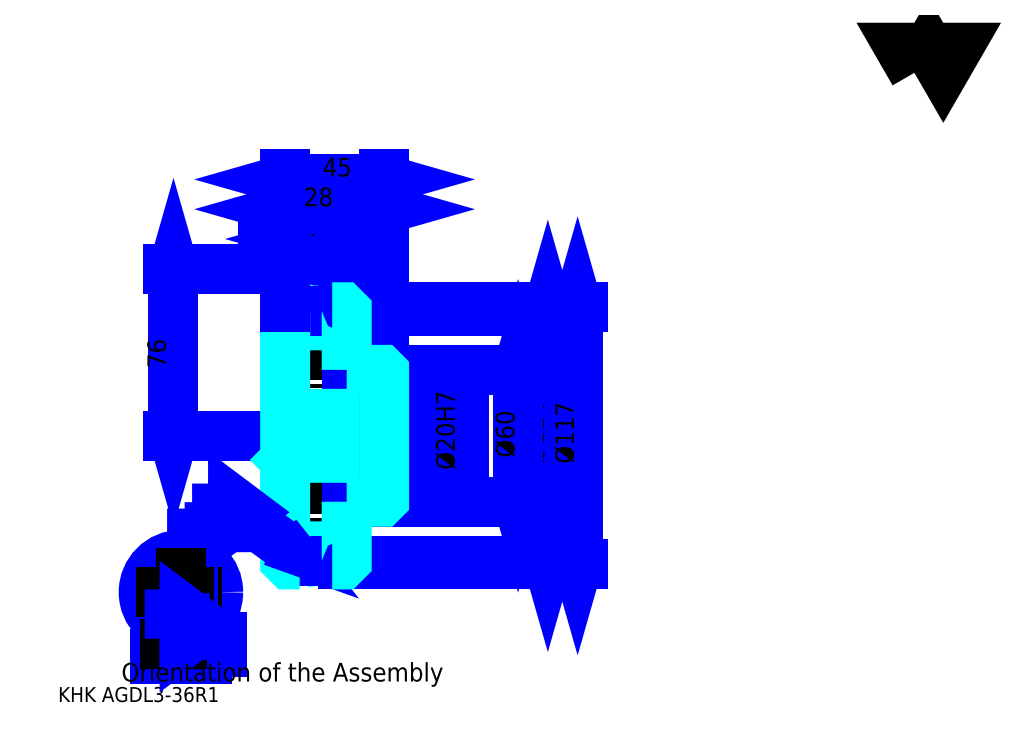
<metadata>
{"format":"dxf","ext":"dxf","renderer":"ezdxf+matplotlib","layout":"modelspace","background":"white","min_lineweight":24,"dpi":150}
</metadata>
<code>
0
SECTION
2
ENTITIES
0
TEXT
8
0
10
16.94
20
18.63
40
6.774
41
1
1
KHK AGDL3-36R1
7
KANJI
50
0
51
0
0
TEXT
8
0
10
16.94
20
8.468
40
6.774
41
1
1

7
KANJI
50
0
51
0
0
TEXT
8
0
10
16.94
20
304.8
40
7.621
41
1
1

7
KANJI
50
0
51
0
0
POLYLINE
8
0
66
     1
70
     2
0
VERTEX
8
0
10
406.5
20
304.8
0
VERTEX
8
0
10
399.8
20
316.3
0
VERTEX
8
0
10
426.3
20
316.3
0
VERTEX
8
0
10
419.7
20
304.8
0
VERTEX
8
0
10
413.1
20
316.3
0
VERTEX
8
0
10
406.5
20
304.8
0
SEQEND
0
LINE
8
DASHDOT
10
125.3
20
215.7
11
143.2
21
215.7
0
LINE
8
DASHDOT
10
134.2
20
220.8
11
134.2
21
76.14
0
LINE
8
0
10
239.8
20
196.7
11
239.8
21
82.72
0
POLYLINE
8
0
66
     1
70
     2
0
VERTEX
8
0
10
241.5
20
190.8
0
VERTEX
8
0
10
239.8
20
196.7
0
VERTEX
8
0
10
238.1
20
190.8
0
SEQEND
0
POLYLINE
8
0
66
     1
70
     2
0
VERTEX
8
0
10
238.1
20
88.65
0
VERTEX
8
0
10
239.8
20
82.72
0
VERTEX
8
0
10
241.5
20
88.65
0
SEQEND
0
LINE
8
0
10
165.2
20
196.7
11
242.3
21
196.7
0
LINE
8
0
10
165.2
20
82.72
11
242.3
21
82.72
0
TEXT
8
0
10
238.1
20
127
40
8.468
41
1
1
%%c114
7
KANJI
50
90
51
0
0
LINE
8
0
10
253.3
20
198.2
11
253.3
21
81.22
0
POLYLINE
8
0
66
     1
70
     2
0
VERTEX
8
0
10
255
20
192.3
0
VERTEX
8
0
10
253.3
20
198.2
0
VERTEX
8
0
10
251.6
20
192.3
0
SEQEND
0
POLYLINE
8
0
66
     1
70
     2
0
VERTEX
8
0
10
251.6
20
87.15
0
VERTEX
8
0
10
253.3
20
81.22
0
VERTEX
8
0
10
255
20
87.15
0
SEQEND
0
LINE
8
0
10
165.2
20
198.2
11
255.8
21
198.2
0
LINE
8
0
10
165.2
20
81.22
11
255.8
21
81.22
0
TEXT
8
0
10
251.6
20
127
40
8.468
41
1
1
%%c117
7
KANJI
50
90
51
0
0
LINE
8
0
10
69.44
20
139.7
11
69.44
21
215.7
0
POLYLINE
8
0
66
     1
70
     2
0
VERTEX
8
0
10
67.74
20
145.6
0
VERTEX
8
0
10
69.44
20
139.7
0
VERTEX
8
0
10
71.13
20
145.6
0
SEQEND
0
POLYLINE
8
0
66
     1
70
     2
0
VERTEX
8
0
10
71.13
20
209.8
0
VERTEX
8
0
10
69.44
20
215.7
0
VERTEX
8
0
10
67.74
20
209.8
0
SEQEND
0
LINE
8
0
10
120.2
20
139.7
11
66.9
21
139.7
0
LINE
8
0
10
125.3
20
215.7
11
66.9
21
215.7
0
TEXT
8
0
10
66.05
20
170.5
40
8.468
41
1
1
76
7
KANJI
50
90
51
0
0
LINE
8
0
10
148.2
20
242.8
11
165.2
21
242.8
0
POLYLINE
8
0
66
     1
70
     2
0
VERTEX
8
0
10
154.2
20
244.5
0
VERTEX
8
0
10
148.2
20
242.8
0
VERTEX
8
0
10
154.2
20
241.1
0
SEQEND
0
POLYLINE
8
0
66
     1
70
     2
0
VERTEX
8
0
10
159.3
20
241.1
0
VERTEX
8
0
10
165.2
20
242.8
0
VERTEX
8
0
10
159.3
20
244.5
0
SEQEND
0
LINE
8
0
10
148.2
20
198.2
11
148.2
21
245.4
0
TEXT
8
0
10
151.2
20
244.2
40
8.468
41
1
1
17
7
KANJI
50
0
51
0
0
LINE
8
0
10
144.4
20
229.3
11
110.1
21
229.3
0
POLYLINE
8
0
66
     1
70
     2
0
VERTEX
8
0
10
114.3
20
227.6
0
VERTEX
8
0
10
120.2
20
229.3
0
VERTEX
8
0
10
114.3
20
231
0
SEQEND
0
POLYLINE
8
0
66
     1
70
     2
0
VERTEX
8
0
10
140.2
20
231
0
VERTEX
8
0
10
134.2
20
229.3
0
VERTEX
8
0
10
140.2
20
227.6
0
SEQEND
0
LINE
8
0
10
134.2
20
198.2
11
134.2
21
231.8
0
TEXT
8
0
10
121.7
20
230.6
40
8.468
41
1
1
14
7
KANJI
50
0
51
0
0
ARC
8
DASHDOT
10
134.2
20
215.7
40
22
50
220
51
320
0
ARC
8
DASHDOT
10
134.2
20
63.72
40
22
50
40
51
140
0
ARC
8
0
10
134.2
20
215.7
40
25.75
50
237.1
51
302.9
0
ARC
8
0
10
134.2
20
63.72
40
25.75
50
57.06
51
122.9
0
ARC
8
0
10
134.2
20
215.7
40
19
50
247.1
51
292.9
0
ARC
8
0
10
134.2
20
63.72
40
19
50
67.08
51
112.9
0
LINE
8
DASHDOT
10
120.2
20
139.7
11
170.3
21
139.7
0
LINE
8
0
10
148.2
20
196.5
11
148.2
21
198.2
0
LINE
8
0
10
120.2
20
196.5
11
120.2
21
198.2
0
LINE
8
0
10
165.2
20
168.7
11
165.2
21
198.2
0
LINE
8
0
10
148.2
20
169.7
11
165.2
21
169.7
0
LINE
8
0
10
148.2
20
109.7
11
165.2
21
109.7
0
LINE
8
0
10
146.5
20
198.2
11
165.2
21
198.2
0
LINE
8
0
10
134.2
20
196.7
11
165.2
21
196.7
0
LINE
8
0
10
134.2
20
82.72
11
165.2
21
82.72
0
LINE
8
0
10
146.5
20
81.22
11
165.2
21
81.22
0
LINE
8
0
10
165.2
20
150.7
11
164.2
21
149.7
0
LINE
8
0
10
165.2
20
128.7
11
164.2
21
129.7
0
LINE
8
0
10
120.2
20
128.7
11
121.2
21
129.7
0
POLYLINE
8
0
66
     1
70
     2
0
VERTEX
8
0
10
126.8
20
198.2
0
VERTEX
8
0
10
121.9
20
198.2
0
VERTEX
8
0
10
120.2
20
196.5
0
VERTEX
8
0
10
120.2
20
128.7
0
SEQEND
0
POLYLINE
8
0
66
     1
70
     2
0
VERTEX
8
0
10
120.2
20
128.7
0
VERTEX
8
0
10
120.2
20
82.91
0
VERTEX
8
0
10
121.9
20
81.22
0
VERTEX
8
0
10
126.8
20
81.22
0
SEQEND
0
POLYLINE
8
0
66
     1
70
     2
0
VERTEX
8
0
10
120.2
20
150.7
0
VERTEX
8
0
10
121.2
20
149.7
0
VERTEX
8
0
10
121.2
20
129.7
0
VERTEX
8
0
10
164.2
20
129.7
0
VERTEX
8
0
10
164.2
20
149.7
0
VERTEX
8
0
10
121.2
20
149.7
0
SEQEND
0
POLYLINE
8
0
66
     1
70
     2
0
VERTEX
8
0
10
77.9
20
106.6
0
VERTEX
8
0
10
77.9
20
103.2
0
VERTEX
8
0
10
96.53
20
103.2
0
VERTEX
8
0
10
96.53
20
99.85
0
VERTEX
8
0
10
103.3
20
104.9
0
VERTEX
8
0
10
96.53
20
110
0
VERTEX
8
0
10
96.53
20
106.6
0
VERTEX
8
0
10
77.9
20
106.6
0
SEQEND
0
POLYLINE
8
0
66
     1
70
     2
0
VERTEX
8
0
10
120.2
20
89.69
0
VERTEX
8
0
10
108.4
20
98.15
0
VERTEX
8
0
10
74.52
20
98.15
0
SEQEND
0
POLYLINE
8
0
66
     1
70
     2
0
VERTEX
8
0
10
114.4
20
91.75
0
VERTEX
8
0
10
120.2
20
89.69
0
VERTEX
8
0
10
116.4
20
94.51
0
SEQEND
0
CIRCLE
8
0
10
72.82
20
68.59
40
16.94
0
POLYLINE
8
0
66
     1
70
     2
0
VERTEX
8
0
10
60.97
20
51.65
0
VERTEX
8
0
10
60.97
20
38.1
0
VERTEX
8
0
10
84.68
20
38.1
0
VERTEX
8
0
10
84.68
20
51.65
0
VERTEX
8
0
10
60.97
20
51.65
0
SEQEND
0
LINE
8
DASHDOT
10
52.5
20
68.59
11
93.15
21
68.59
0
LINE
8
DASHDOT
10
72.82
20
88.91
11
72.82
21
34.72
0
LINE
8
DASHDOT
10
54.19
20
44.88
11
94.84
21
44.88
0
POLYLINE
8
0
66
     1
70
     2
0
VERTEX
8
0
10
67.74
20
47.42
0
VERTEX
8
0
10
74.52
20
47.42
0
VERTEX
8
0
10
74.52
20
45.73
0
VERTEX
8
0
10
77.9
20
48.27
0
VERTEX
8
0
10
74.52
20
50.81
0
VERTEX
8
0
10
74.52
20
49.11
0
VERTEX
8
0
10
67.74
20
49.11
0
VERTEX
8
0
10
67.74
20
47.42
0
SEQEND
0
POLYLINE
8
0
66
     1
70
     2
0
VERTEX
8
0
10
67.74
20
56.73
0
VERTEX
8
0
10
74.52
20
56.73
0
VERTEX
8
0
10
74.52
20
55.04
0
VERTEX
8
0
10
77.9
20
57.58
0
VERTEX
8
0
10
74.52
20
60.12
0
VERTEX
8
0
10
74.52
20
58.43
0
VERTEX
8
0
10
67.74
20
58.43
0
VERTEX
8
0
10
67.74
20
56.73
0
SEQEND
0
POLYLINE
8
0
66
     1
70
     2
0
VERTEX
8
0
10
84.68
20
41.49
0
VERTEX
8
0
10
91.45
20
41.49
0
VERTEX
8
0
10
91.45
20
48.27
0
VERTEX
8
0
10
84.68
20
48.27
0
SEQEND
0
TEXT
8
0
10
45.73
20
27.94
40
8.468
41
1
1
Orientation of the Assembly
7
KANJI
50
0
51
0
0
LINE
8
0
10
120.2
20
256.4
11
165.2
21
256.4
0
POLYLINE
8
0
66
     1
70
     2
0
VERTEX
8
0
10
126.2
20
258.1
0
VERTEX
8
0
10
120.2
20
256.4
0
VERTEX
8
0
10
126.2
20
254.7
0
SEQEND
0
POLYLINE
8
0
66
     1
70
     2
0
VERTEX
8
0
10
159.3
20
254.7
0
VERTEX
8
0
10
165.2
20
256.4
0
VERTEX
8
0
10
159.3
20
258.1
0
SEQEND
0
LINE
8
0
10
120.2
20
198.2
11
120.2
21
258.9
0
LINE
8
0
10
165.2
20
198.2
11
165.2
21
258.9
0
TEXT
8
0
10
137.2
20
257.7
40
8.468
41
1
1
45
7
KANJI
50
0
51
0
0
LINE
8
0
10
120.2
20
242.8
11
148.2
21
242.8
0
POLYLINE
8
0
66
     1
70
     2
0
VERTEX
8
0
10
126.2
20
244.5
0
VERTEX
8
0
10
120.2
20
242.8
0
VERTEX
8
0
10
126.2
20
241.1
0
SEQEND
0
POLYLINE
8
0
66
     1
70
     2
0
VERTEX
8
0
10
142.3
20
241.1
0
VERTEX
8
0
10
148.2
20
242.8
0
VERTEX
8
0
10
142.3
20
244.5
0
SEQEND
0
TEXT
8
0
10
128.7
20
244.2
40
8.468
41
1
1
28
7
KANJI
50
0
51
0
0
LINE
8
0
10
226.2
20
169.7
11
226.2
21
109.7
0
POLYLINE
8
0
66
     1
70
     2
0
VERTEX
8
0
10
227.9
20
163.8
0
VERTEX
8
0
10
226.2
20
169.7
0
VERTEX
8
0
10
224.5
20
163.8
0
SEQEND
0
POLYLINE
8
0
66
     1
70
     2
0
VERTEX
8
0
10
224.5
20
115.6
0
VERTEX
8
0
10
226.2
20
109.7
0
VERTEX
8
0
10
227.9
20
115.6
0
SEQEND
0
LINE
8
0
10
165.2
20
169.7
11
228.8
21
169.7
0
LINE
8
0
10
165.2
20
109.7
11
228.8
21
109.7
0
TEXT
8
0
10
224.5
20
129.8
40
8.468
41
1
1
%%c60
7
KANJI
50
90
51
0
0
LINE
8
0
10
199.1
20
119.6
11
199.1
21
159.9
0
POLYLINE
8
0
66
     1
70
     2
0
VERTEX
8
0
10
197.4
20
155.6
0
VERTEX
8
0
10
199.1
20
149.7
0
VERTEX
8
0
10
200.8
20
155.6
0
SEQEND
0
POLYLINE
8
0
66
     1
70
     2
0
VERTEX
8
0
10
200.8
20
123.8
0
VERTEX
8
0
10
199.1
20
129.7
0
VERTEX
8
0
10
197.4
20
123.8
0
SEQEND
0
LINE
8
0
10
165.2
20
149.7
11
201.7
21
149.7
0
LINE
8
0
10
165.2
20
129.7
11
201.7
21
129.7
0
TEXT
8
0
10
197.4
20
124.3
40
8.468
41
1
1
%%c20H7
7
KANJI
50
90
51
0
0
POLYLINE
8
0
66
     1
70
     2
0
VERTEX
8
0
10
148.2
20
169.7
0
VERTEX
8
0
10
148.2
20
196.5
0
VERTEX
8
0
10
146.5
20
198.2
0
VERTEX
8
0
10
141.6
20
198.2
0
SEQEND
0
POLYLINE
8
0
66
     1
70
     2
0
VERTEX
8
0
10
141.6
20
81.22
0
VERTEX
8
0
10
146.5
20
81.22
0
VERTEX
8
0
10
148.2
20
82.91
0
VERTEX
8
0
10
148.2
20
109.7
0
SEQEND
0
POLYLINE
8
0
66
     1
70
     2
0
VERTEX
8
0
10
148.2
20
109.7
0
VERTEX
8
0
10
164.2
20
109.7
0
VERTEX
8
0
10
165.2
20
110.7
0
VERTEX
8
0
10
165.2
20
168.7
0
VERTEX
8
0
10
164.2
20
169.7
0
VERTEX
8
0
10
148.2
20
169.7
0
SEQEND
0
ENDSEC
0
EOF

</code>
